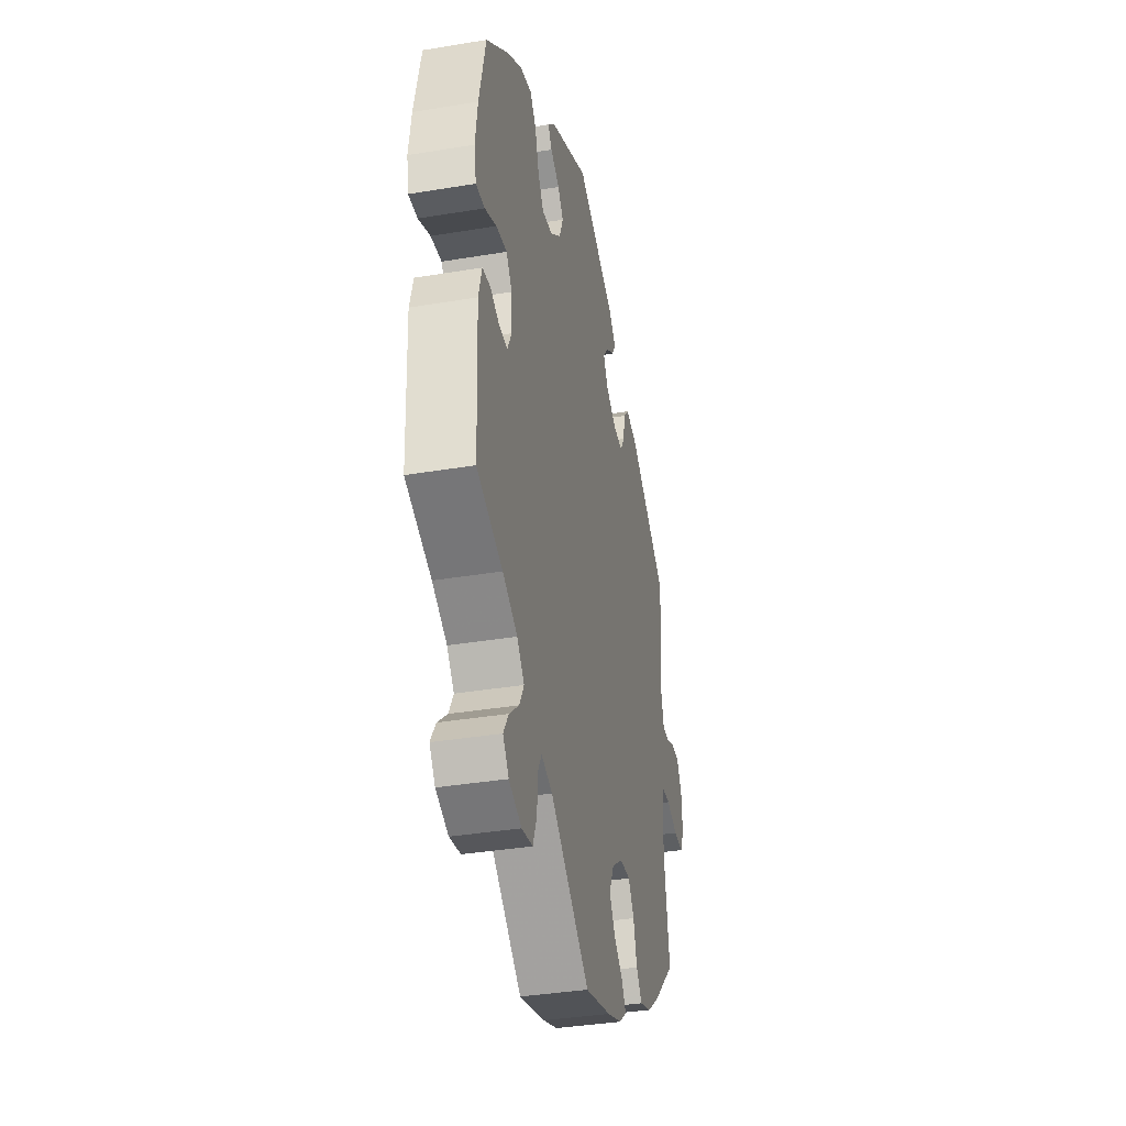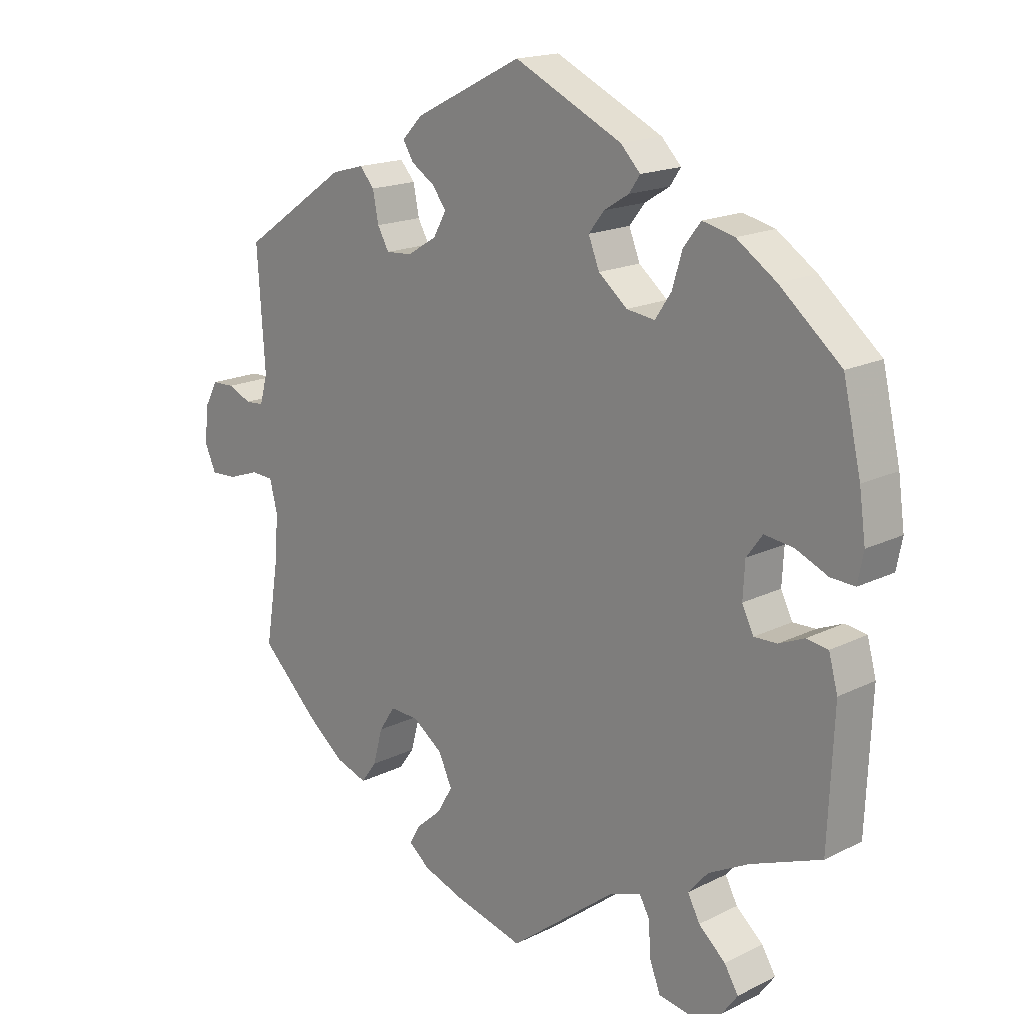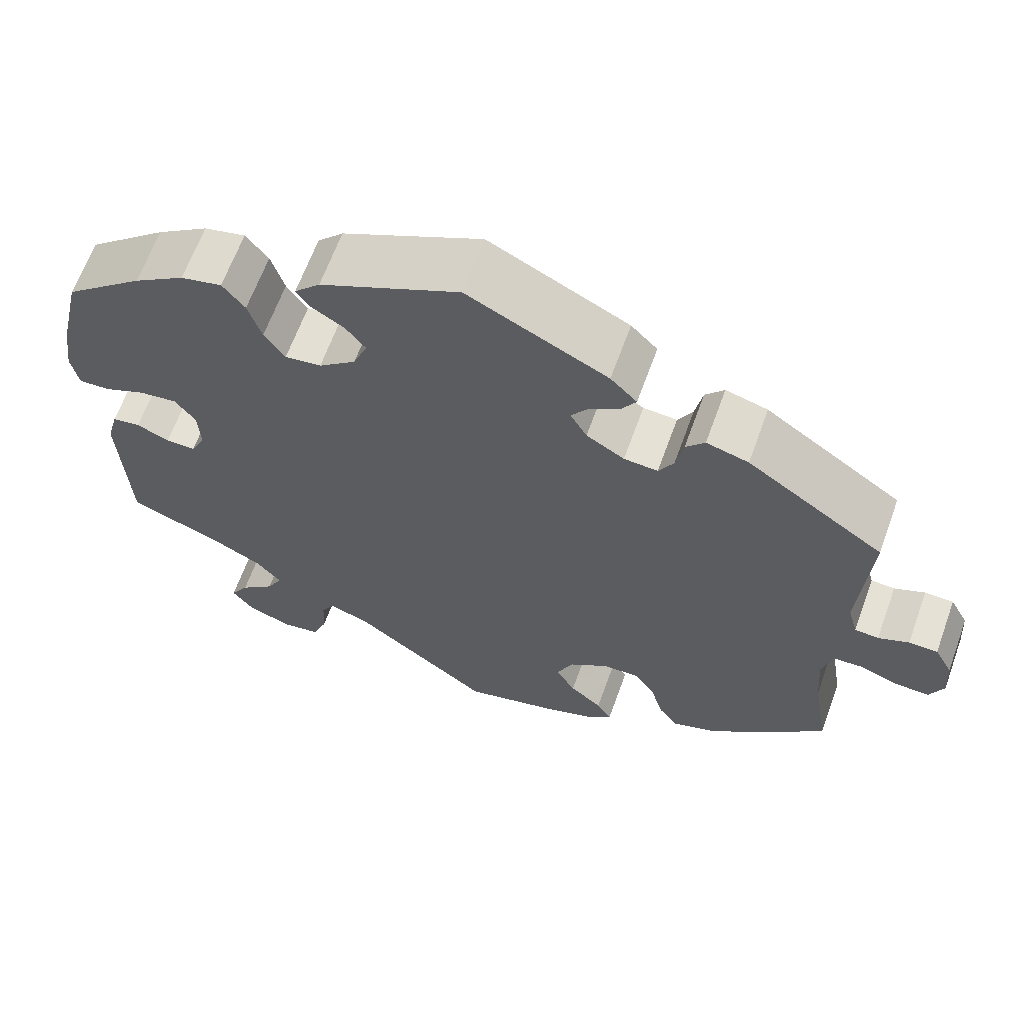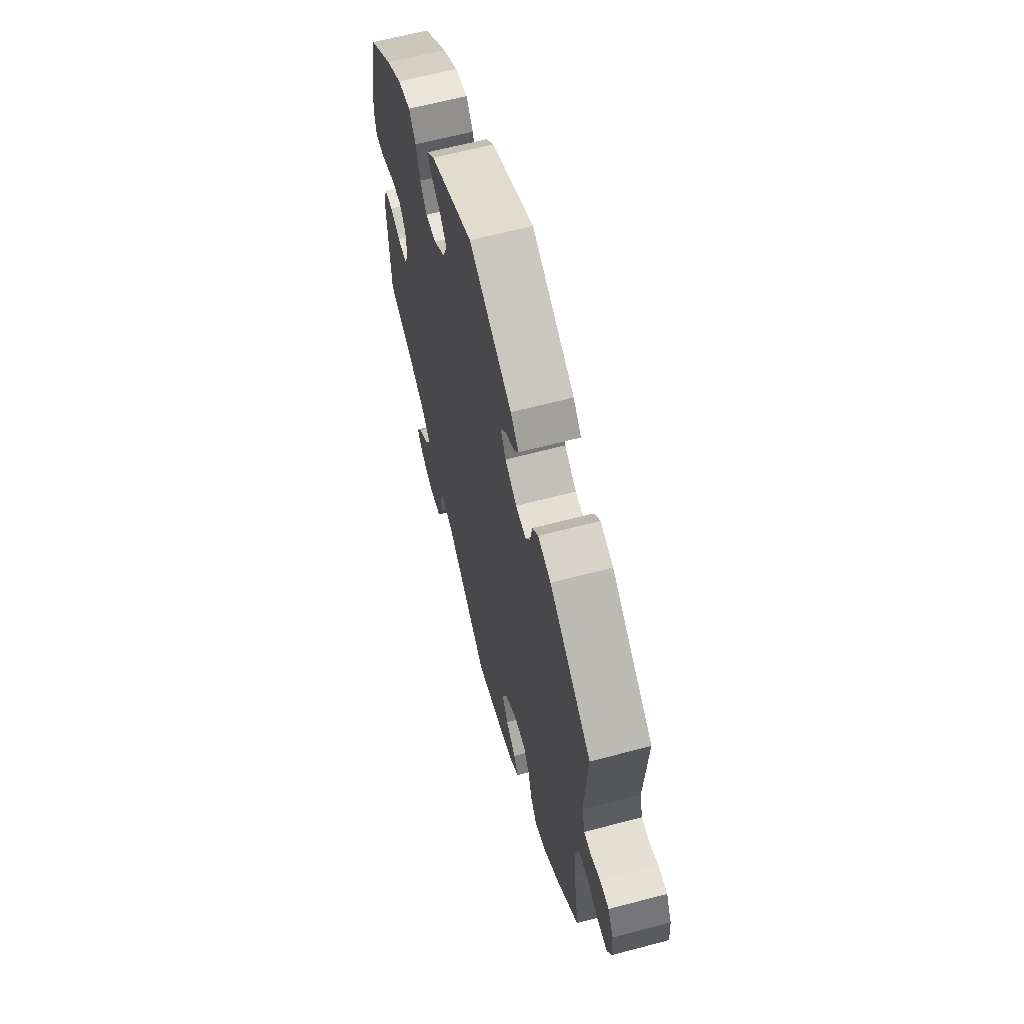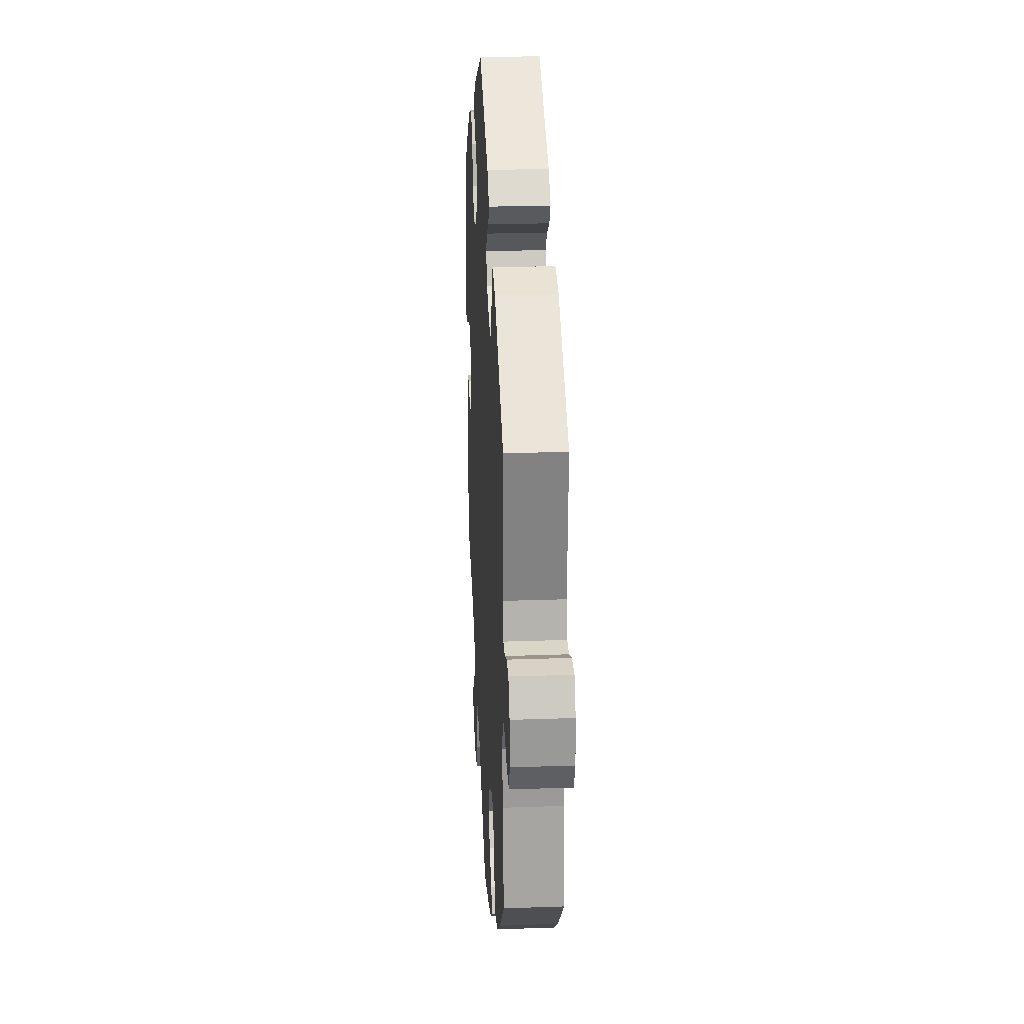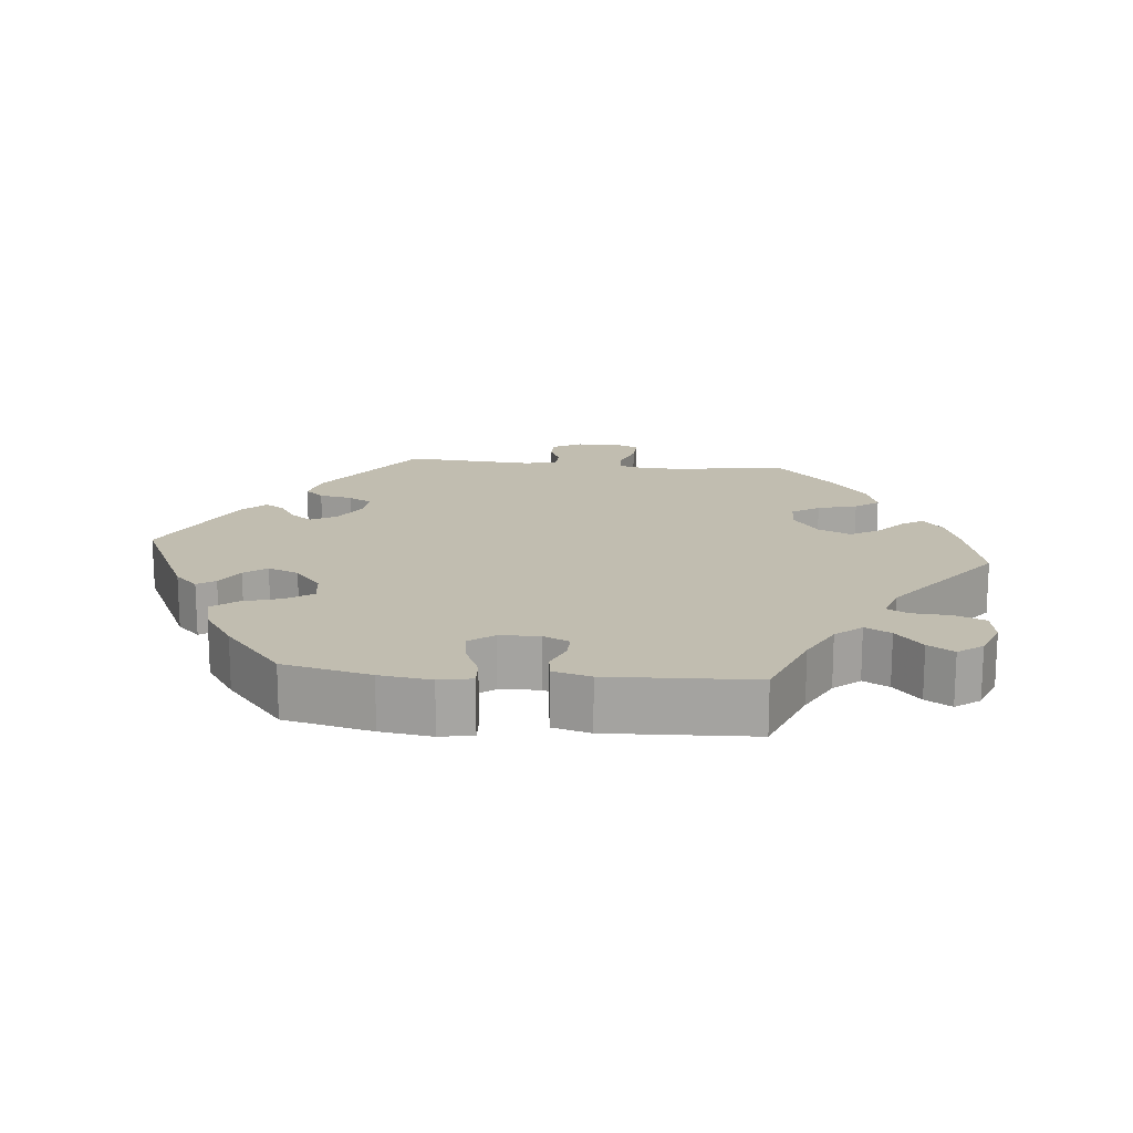
<metadata>
{"format":"obj","ext":"obj","renderer":"f3d","projection":"perspective","resolution":1024,"background":"white","views":[{"elev":-36.7,"azim":102.2,"up":"+Z"},{"elev":17.3,"azim":45.4,"up":"+Z"},{"elev":64.5,"azim":-160.1,"up":"+Z"},{"elev":63.1,"azim":-105.0,"up":"+Z"},{"elev":25.6,"azim":-93.2,"up":"+Z"},{"elev":16.7,"azim":95.6,"up":"+Y"}]}
</metadata>
<code>
v -0.111 0.07 -0.549
v -0.173 0.07 -0.527
v -0.206 0.07 -0.5
v -0.188 0.07 -0.47
v -0.149 0.07 -0.436
v -0.125 0.07 -0.395
v -0.146 0.07 -0.349
v -0.193 0.07 -0.315
v -0.238 0.07 -0.313
v -0.263 0.07 -0.351
v -0.278 0.07 -0.406
v -0.302 0.07 -0.439
v -0.352 0.07 -0.422
v -0.41 0.07 -0.376
v -0.5 0.07 -0.289
v -0.48 0.07 -0.165
v -0.474 0.07 -0.091
v -0.486 0.07 -0.042
v -0.521 0.07 -0.04
v -0.57 0.07 -0.057
v -0.611 0.07 -0.059
v -0.628 0.07 -0.021
v -0.624 0.07 0.035
v -0.602 0.07 0.075
v -0.567 0.07 0.076
v -0.53 0.07 0.06
v -0.501 0.07 0.062
v -0.489 0.07 0.106
v -0.501 0.07 0.288
v -0.335 0.07 0.403
v -0.284 0.07 0.417
v -0.261 0.07 0.391
v -0.252 0.07 0.345
v -0.234 0.07 0.313
v -0.193 0.07 0.316
v -0.147 0.07 0.344
v -0.127 0.07 0.38
v -0.148 0.07 0.409
v -0.185 0.07 0.433
v -0.202 0.07 0.46
v -0.17 0.07 0.493
v -0.001 0.07 0.578
v 0.168 0.07 0.497
v 0.199 0.07 0.465
v 0.182 0.07 0.44
v 0.143 0.07 0.416
v 0.119 0.07 0.385
v 0.136 0.07 0.342
v 0.181 0.07 0.305
v 0.225 0.07 0.299
v 0.25 0.07 0.336
v 0.266 0.07 0.389
v 0.293 0.07 0.424
v 0.343 0.07 0.412
v 0.405 0.07 0.37
v 0.501 0.07 0.289
v 0.529 0.07 0.167
v 0.539 0.07 0.095
v 0.53 0.07 0.049
v 0.492 0.07 0.051
v 0.442 0.07 0.073
v 0.396 0.07 0.079
v 0.371 0.07 0.045
v 0.368 0.07 -0.01
v 0.386 0.07 -0.047
v 0.422 0.07 -0.046
v 0.462 0.07 -0.029
v 0.496 0.07 -0.034
v 0.51 0.07 -0.086
v 0.501 0.07 -0.289
v 0.39 0.07 -0.332
v 0.327 0.07 -0.365
v 0.296 0.07 -0.401
v 0.315 0.07 -0.437
v 0.357 0.07 -0.474
v 0.379 0.07 -0.51
v 0.354 0.07 -0.544
v 0.3 0.07 -0.565
v 0.253 0.07 -0.557
v 0.236 0.07 -0.513
v 0.233 0.07 -0.46
v 0.217 0.07 -0.431
v 0.169 0.07 -0.447
v 0 0.07 -0.578
v -0.111 0 -0.549
v -0.173 0 -0.527
v -0.206 0 -0.5
v -0.188 0 -0.47
v -0.149 0 -0.436
v -0.125 0 -0.395
v -0.146 0 -0.349
v -0.193 0 -0.315
v -0.238 0 -0.313
v -0.263 0 -0.351
v -0.278 0 -0.406
v -0.302 0 -0.439
v -0.352 0 -0.422
v -0.41 0 -0.376
v -0.5 0 -0.289
v -0.48 0 -0.165
v -0.474 0 -0.091
v -0.486 0 -0.042
v -0.521 0 -0.04
v -0.57 0 -0.057
v -0.611 0 -0.059
v -0.628 0 -0.021
v -0.624 0 0.035
v -0.602 0 0.075
v -0.567 0 0.076
v -0.53 0 0.06
v -0.501 0 0.062
v -0.489 0 0.106
v -0.501 0 0.288
v -0.335 0 0.403
v -0.284 0 0.417
v -0.261 0 0.391
v -0.252 0 0.345
v -0.234 0 0.313
v -0.193 0 0.316
v -0.147 0 0.344
v -0.127 0 0.38
v -0.148 0 0.409
v -0.185 0 0.433
v -0.202 0 0.46
v -0.17 0 0.493
v -0.001 0 0.578
v 0.168 0 0.497
v 0.199 0 0.465
v 0.182 0 0.44
v 0.143 0 0.416
v 0.119 0 0.385
v 0.136 0 0.342
v 0.181 0 0.305
v 0.225 0 0.299
v 0.25 0 0.336
v 0.266 0 0.389
v 0.293 0 0.424
v 0.343 0 0.412
v 0.405 0 0.37
v 0.501 0 0.289
v 0.529 0 0.167
v 0.539 0 0.095
v 0.53 0 0.049
v 0.492 0 0.051
v 0.442 0 0.073
v 0.396 0 0.079
v 0.371 0 0.045
v 0.368 0 -0.01
v 0.386 0 -0.047
v 0.422 0 -0.046
v 0.462 0 -0.029
v 0.496 0 -0.034
v 0.51 0 -0.086
v 0.501 0 -0.289
v 0.39 0 -0.332
v 0.327 0 -0.365
v 0.296 0 -0.401
v 0.315 0 -0.437
v 0.357 0 -0.474
v 0.379 0 -0.51
v 0.354 0 -0.544
v 0.3 0 -0.565
v 0.253 0 -0.557
v 0.236 0 -0.513
v 0.233 0 -0.46
v 0.217 0 -0.431
v 0.169 0 -0.447
v 0 0 -0.578
f 83 84 1 2
f 82 83 2 3
f 78 79 80 81
f 78 81 82
f 77 78 82
f 74 75 76 77
f 73 74 77 82
f 72 73 82 3
f 68 69 70 71
f 66 67 68 71
f 65 66 71 72
f 64 65 72 3
f 58 59 60 61
f 58 61 62
f 57 58 62
f 56 57 62
f 55 56 62 63
f 51 52 53 54
f 50 51 54 55
f 43 44 45 46
f 43 46 47
f 42 43 47
f 41 42 47 48
f 38 39 40 41
f 37 38 41 48
f 30 31 32 33
f 28 29 30 33
f 27 28 33 34
f 23 24 25 26
f 23 26 27
f 22 23 27
f 19 20 21 22
f 18 19 22 27
f 17 18 27 34
f 13 14 15 16
f 10 11 12 13
f 9 10 13 16
f 8 9 16 17
f 64 3 4 5
f 63 64 5 6
f 50 55 63 6
f 36 37 48 49
f 35 36 49 50
f 7 8 17 34
f 34 35 50
f 6 7 34 50
f 86 85 168 167
f 87 86 167 166
f 165 164 163 162
f 166 165 162
f 166 162 161
f 161 160 159 158
f 166 161 158 157
f 87 166 157 156
f 155 154 153 152
f 155 152 151 150
f 156 155 150 149
f 87 156 149 148
f 145 144 143 142
f 146 145 142
f 146 142 141
f 146 141 140
f 147 146 140 139
f 138 137 136 135
f 139 138 135 134
f 130 129 128 127
f 131 130 127
f 131 127 126
f 132 131 126 125
f 125 124 123 122
f 132 125 122 121
f 117 116 115 114
f 117 114 113 112
f 118 117 112 111
f 110 109 108 107
f 111 110 107
f 111 107 106
f 106 105 104 103
f 111 106 103 102
f 118 111 102 101
f 100 99 98 97
f 97 96 95 94
f 100 97 94 93
f 101 100 93 92
f 89 88 87 148
f 90 89 148 147
f 90 147 139 134
f 133 132 121 120
f 134 133 120 119
f 118 101 92 91
f 134 119 118
f 134 118 91 90
f 1 85 86 2
f 2 86 87 3
f 3 87 88 4
f 4 88 89 5
f 5 89 90 6
f 6 90 91 7
f 7 91 92 8
f 8 92 93 9
f 9 93 94 10
f 10 94 95 11
f 11 95 96 12
f 12 96 97 13
f 13 97 98 14
f 14 98 99 15
f 15 99 100 16
f 16 100 101 17
f 17 101 102 18
f 18 102 103 19
f 19 103 104 20
f 20 104 105 21
f 21 105 106 22
f 22 106 107 23
f 23 107 108 24
f 24 108 109 25
f 25 109 110 26
f 26 110 111 27
f 27 111 112 28
f 28 112 113 29
f 29 113 114 30
f 30 114 115 31
f 31 115 116 32
f 32 116 117 33
f 33 117 118 34
f 34 118 119 35
f 35 119 120 36
f 36 120 121 37
f 37 121 122 38
f 38 122 123 39
f 39 123 124 40
f 40 124 125 41
f 41 125 126 42
f 42 126 127 43
f 43 127 128 44
f 44 128 129 45
f 45 129 130 46
f 46 130 131 47
f 47 131 132 48
f 48 132 133 49
f 49 133 134 50
f 50 134 135 51
f 51 135 136 52
f 52 136 137 53
f 53 137 138 54
f 54 138 139 55
f 55 139 140 56
f 56 140 141 57
f 57 141 142 58
f 58 142 143 59
f 59 143 144 60
f 60 144 145 61
f 61 145 146 62
f 62 146 147 63
f 63 147 148 64
f 64 148 149 65
f 65 149 150 66
f 66 150 151 67
f 67 151 152 68
f 68 152 153 69
f 69 153 154 70
f 70 154 155 71
f 71 155 156 72
f 72 156 157 73
f 73 157 158 74
f 74 158 159 75
f 75 159 160 76
f 76 160 161 77
f 77 161 162 78
f 78 162 163 79
f 79 163 164 80
f 80 164 165 81
f 81 165 166 82
f 82 166 167 83
f 83 167 168 84
f 84 168 85 1

</code>
